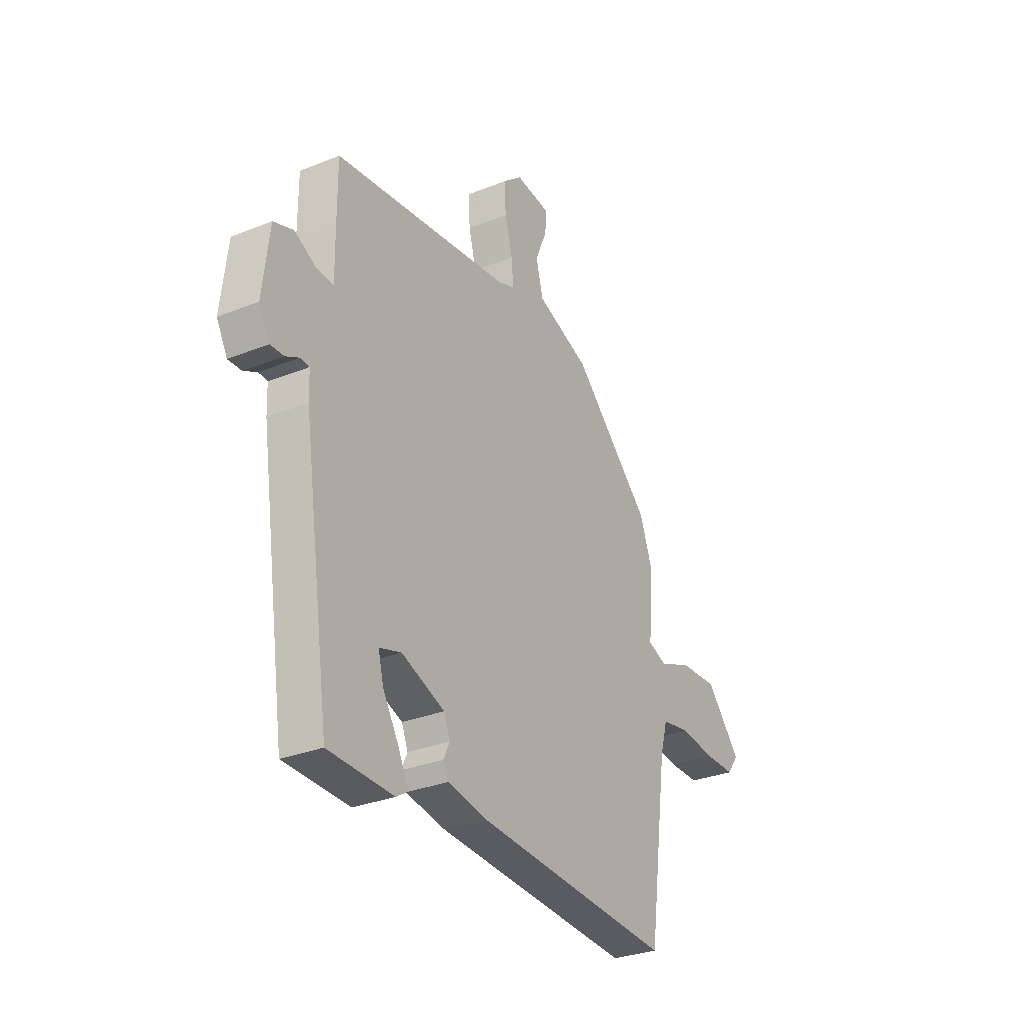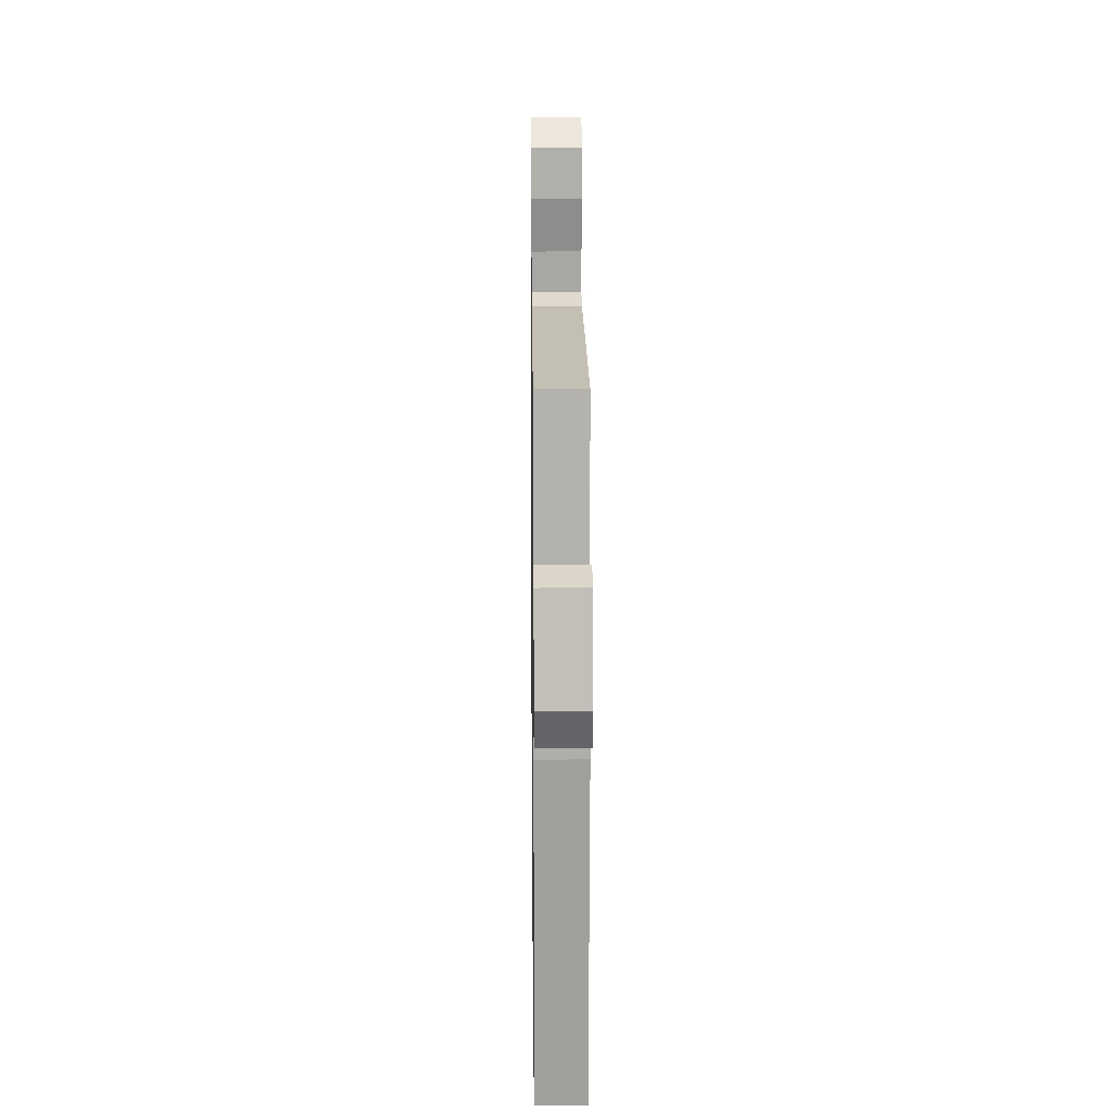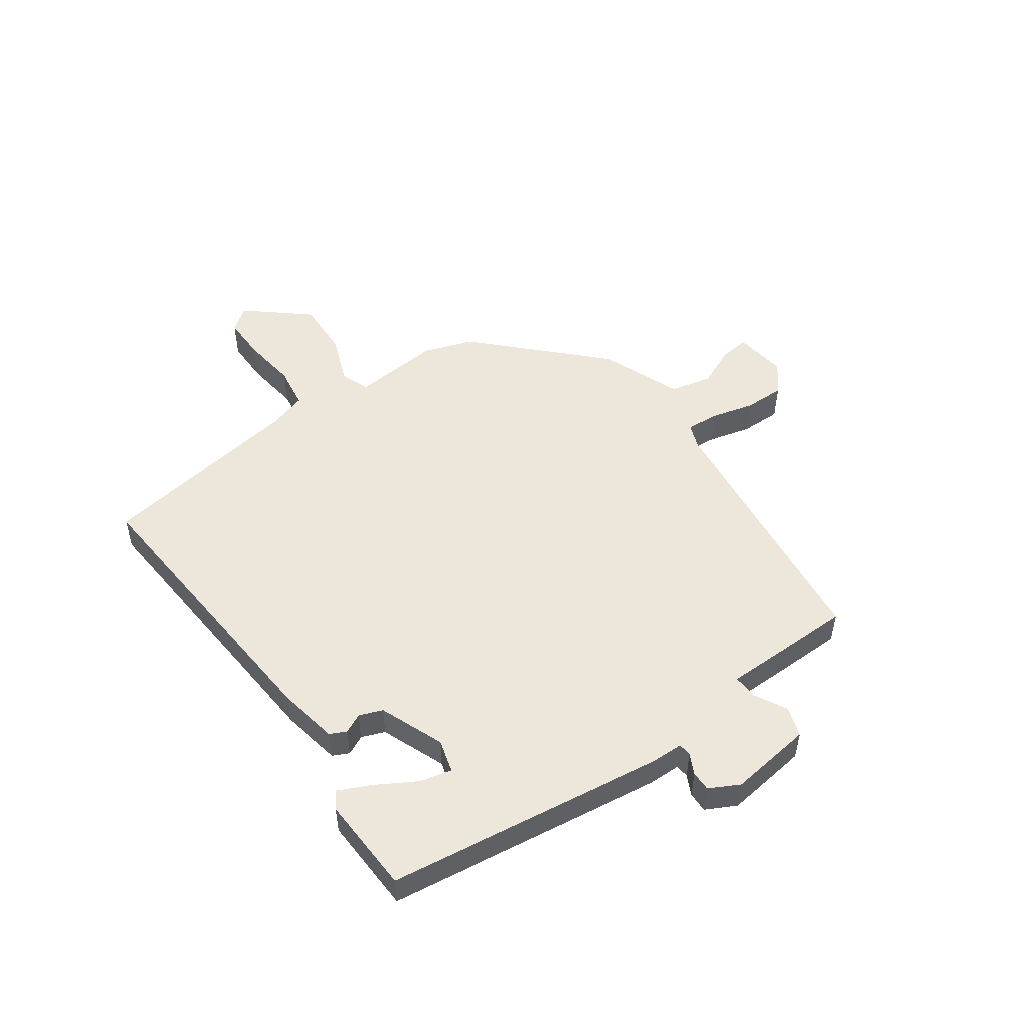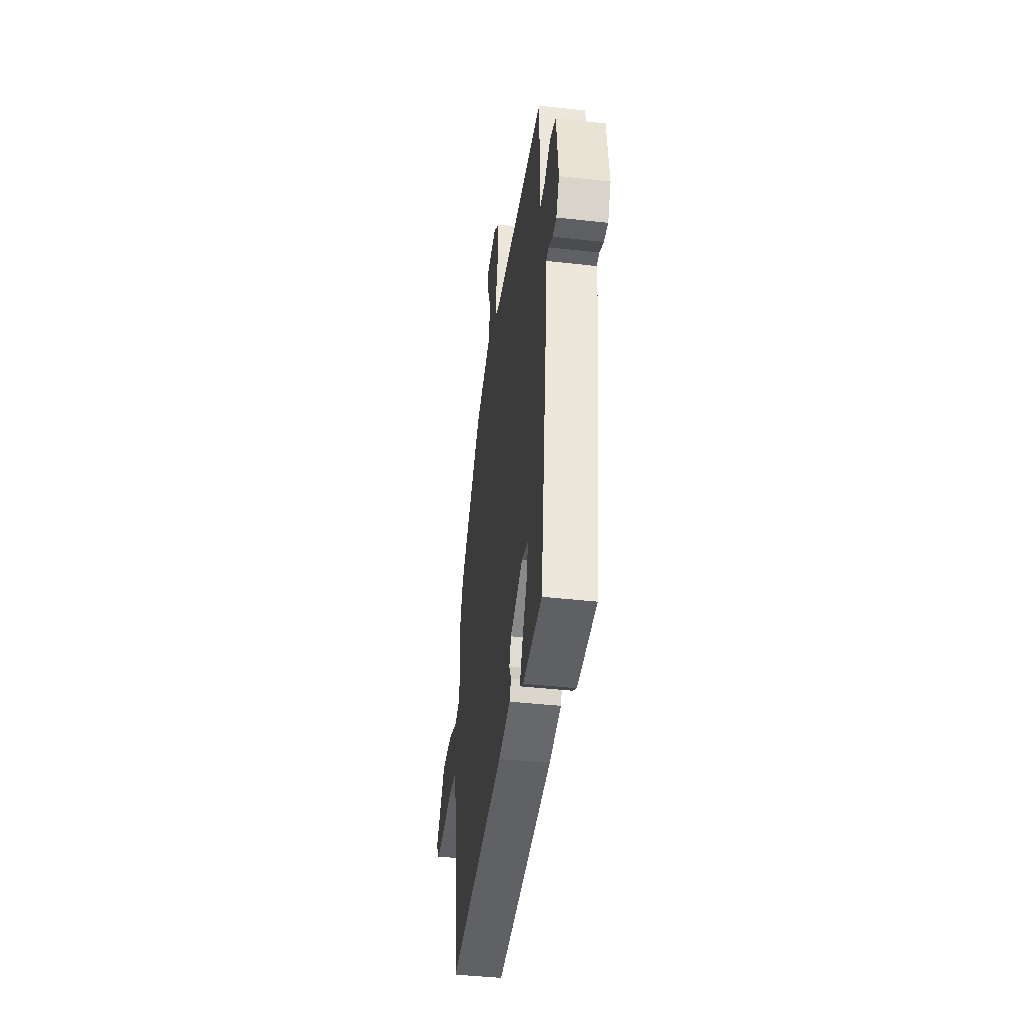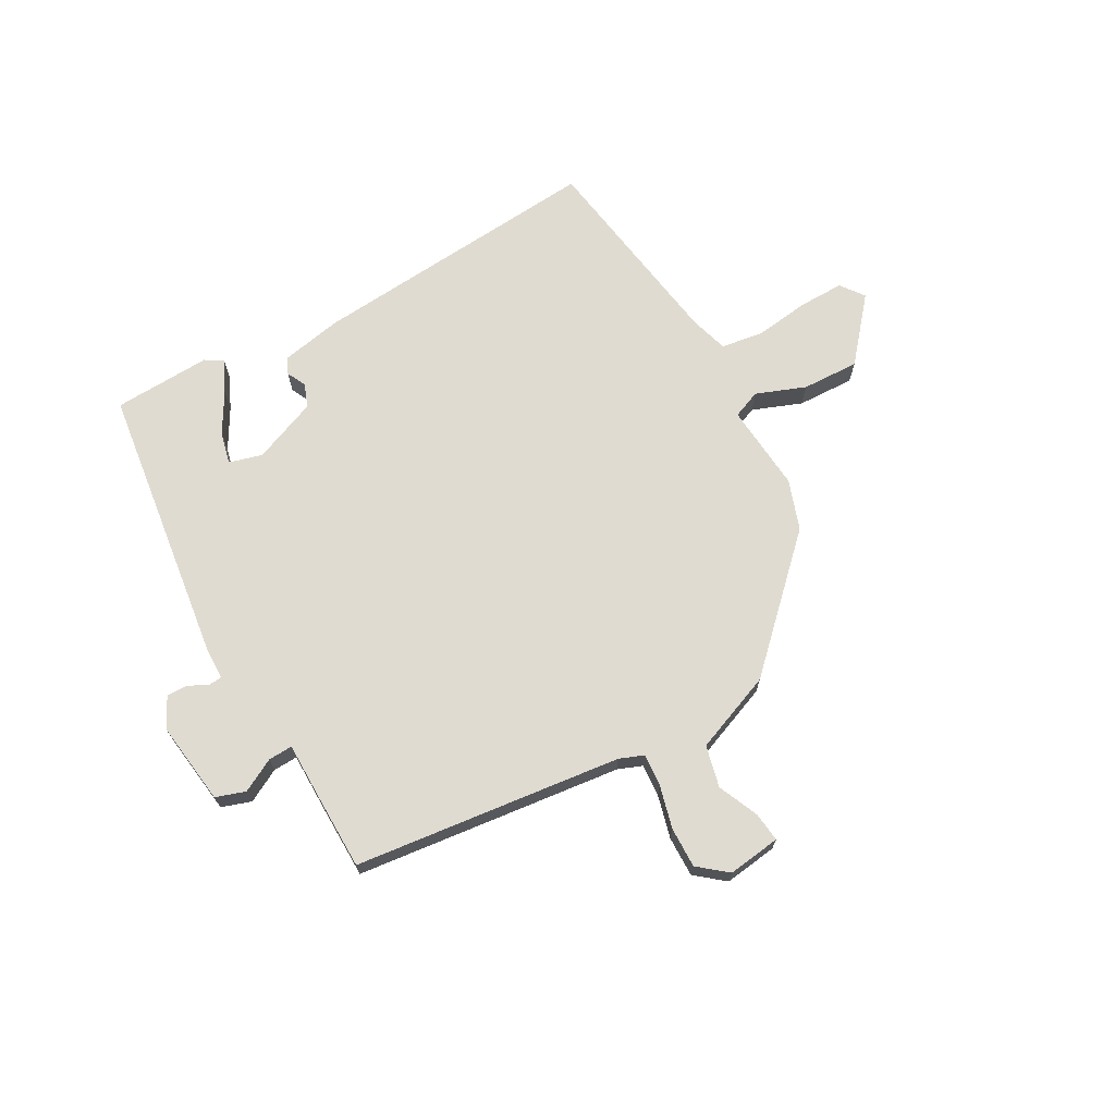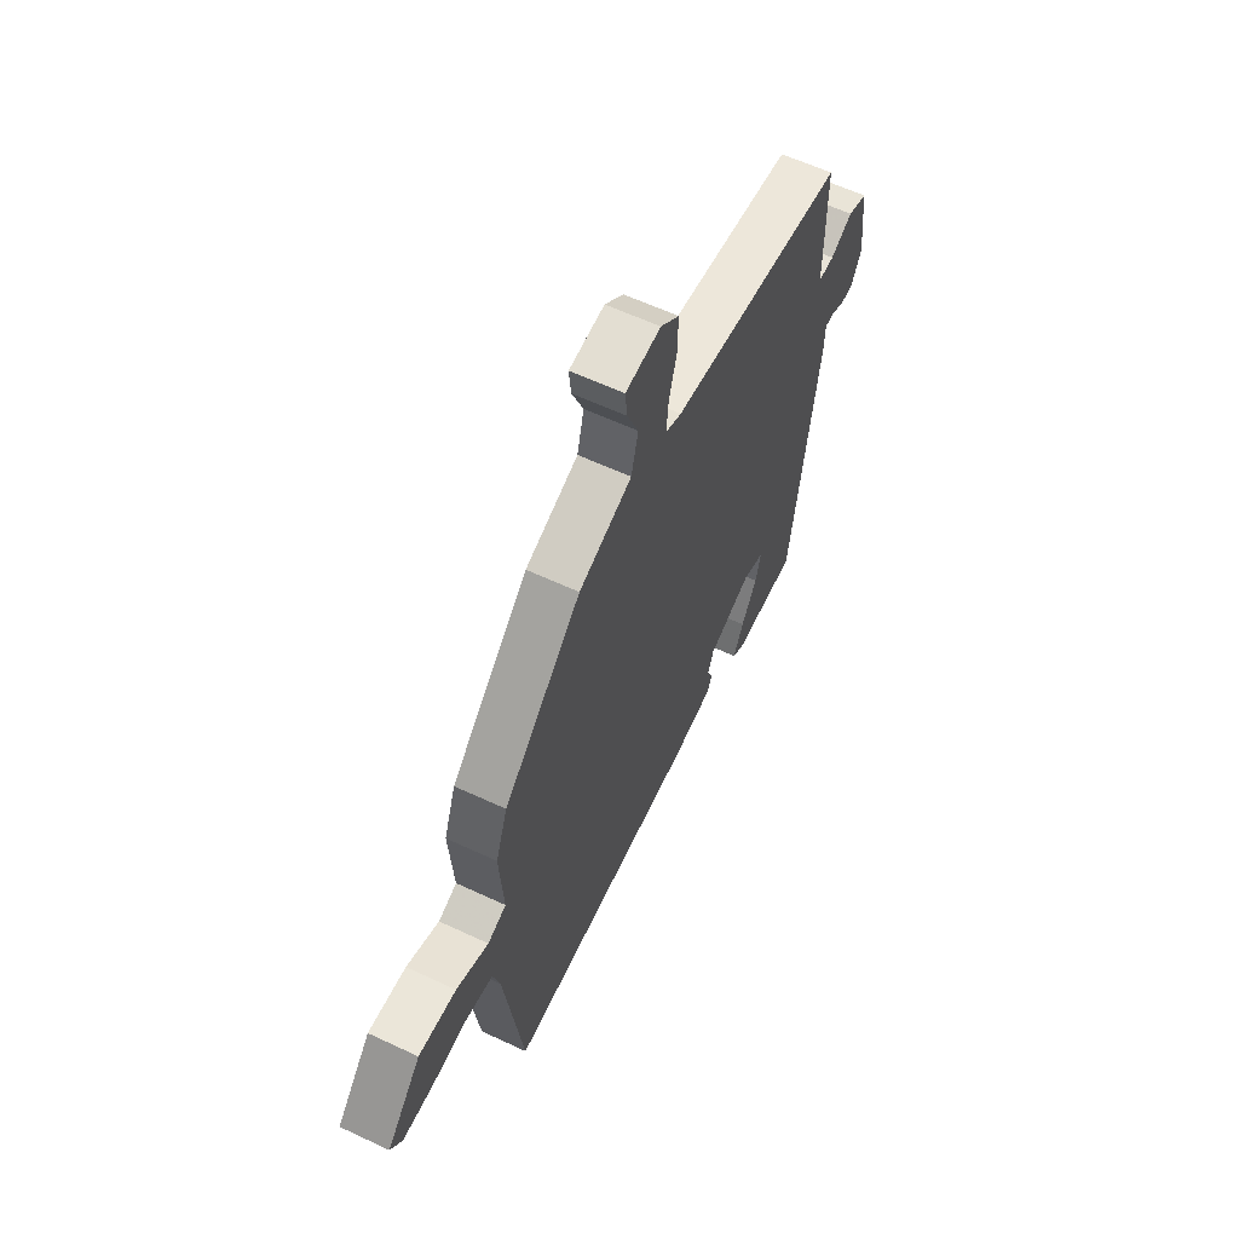
<metadata>
{"format":"obj","ext":"obj","renderer":"f3d","projection":"perspective","resolution":1024,"background":"white","views":[{"elev":-30.2,"azim":-59.7,"up":"+Z"},{"elev":10.5,"azim":-90.7,"up":"+Z"},{"elev":51.1,"azim":-126.1,"up":"+Y"},{"elev":-42.2,"azim":-97.7,"up":"+Z"},{"elev":69.8,"azim":-30.0,"up":"+Y"},{"elev":60.1,"azim":115.7,"up":"+Z"}]}
</metadata>
<code>
v -0.486 0.07 0.44
v -0.023 0.07 0.5
v 0.019 0.07 0.517
v 0.014 0.07 0.574
v -0.006 0.07 0.648
v -0.008 0.07 0.718
v 0.041 0.07 0.759
v 0.133 0.07 0.748
v 0.128 0.07 0.697
v 0.098 0.07 0.626
v 0.116 0.07 0.554
v 0.255 0.07 0.501
v 0.459 0.07 0.304
v 0.49 0.07 0.218
v 0.479 0.07 0.066
v 0.528 0.07 0.047
v 0.613 0.07 0.081
v 0.712 0.07 0.086
v 0.803 0.07 -0.019
v 0.773 0.07 -0.06
v 0.694 0.07 -0.06
v 0.601 0.07 -0.049
v 0.527 0.07 -0.061
v 0.508 0.07 -0.127
v 0.458 0.07 -0.484
v -0.054 0.07 -0.45
v -0.159 0.07 -0.431
v -0.173 0.07 -0.403
v -0.157 0.07 -0.369
v -0.173 0.07 -0.329
v -0.285 0.07 -0.286
v -0.342 0.07 -0.303
v -0.328 0.07 -0.358
v -0.287 0.07 -0.427
v -0.26 0.07 -0.483
v -0.29 0.07 -0.502
v -0.459 0.07 -0.497
v -0.53 0.07 -0.015
v -0.532 0.07 0.042
v -0.555 0.07 0.044
v -0.59 0.07 0.026
v -0.625 0.07 0.025
v -0.653 0.07 0.077
v -0.636 0.07 0.222
v -0.585 0.07 0.24
v -0.527 0.07 0.21
v -0.485 0.07 0.209
v -0.486 0.07 0.316
v -0.486 0 0.44
v -0.023 0 0.5
v 0.019 0 0.517
v 0.014 0 0.574
v -0.006 0 0.648
v -0.008 0 0.718
v 0.041 0 0.759
v 0.133 0 0.748
v 0.128 0 0.697
v 0.098 0 0.626
v 0.116 0 0.554
v 0.255 0 0.501
v 0.459 0 0.304
v 0.49 0 0.218
v 0.479 0 0.066
v 0.528 0 0.047
v 0.613 0 0.081
v 0.712 0 0.086
v 0.803 0 -0.019
v 0.773 0 -0.06
v 0.694 0 -0.06
v 0.601 0 -0.049
v 0.527 0 -0.061
v 0.508 0 -0.127
v 0.458 0 -0.484
v -0.054 0 -0.45
v -0.159 0 -0.431
v -0.173 0 -0.403
v -0.157 0 -0.369
v -0.173 0 -0.329
v -0.285 0 -0.286
v -0.342 0 -0.303
v -0.328 0 -0.358
v -0.287 0 -0.427
v -0.26 0 -0.483
v -0.29 0 -0.502
v -0.459 0 -0.497
v -0.53 0 -0.015
v -0.532 0 0.042
v -0.555 0 0.044
v -0.59 0 0.026
v -0.625 0 0.025
v -0.653 0 0.077
v -0.636 0 0.222
v -0.585 0 0.24
v -0.527 0 0.21
v -0.485 0 0.209
v -0.486 0 0.316
f 47 48 1 2
f 43 44 45 46
f 43 46 47
f 40 41 42 43
f 39 40 43 47
f 33 34 35 36
f 33 36 37 38
f 26 27 28 29
f 24 25 26 29
f 23 24 29 30
f 19 20 21 22
f 17 18 19 22
f 16 17 22 23
f 15 16 23 30
f 11 12 13 14
f 11 14 15 30
f 7 8 9 10
f 4 5 6 7
f 3 4 7 10
f 39 47 2 3
f 32 33 38 39
f 31 32 39 3
f 11 30 31
f 3 10 11 31
f 50 49 96 95
f 94 93 92 91
f 95 94 91
f 91 90 89 88
f 95 91 88 87
f 84 83 82 81
f 86 85 84 81
f 77 76 75 74
f 77 74 73 72
f 78 77 72 71
f 70 69 68 67
f 70 67 66 65
f 71 70 65 64
f 78 71 64 63
f 62 61 60 59
f 78 63 62 59
f 58 57 56 55
f 55 54 53 52
f 58 55 52 51
f 51 50 95 87
f 87 86 81 80
f 51 87 80 79
f 79 78 59
f 79 59 58 51
f 1 49 50 2
f 2 50 51 3
f 3 51 52 4
f 4 52 53 5
f 5 53 54 6
f 6 54 55 7
f 7 55 56 8
f 8 56 57 9
f 9 57 58 10
f 10 58 59 11
f 11 59 60 12
f 12 60 61 13
f 13 61 62 14
f 14 62 63 15
f 15 63 64 16
f 16 64 65 17
f 17 65 66 18
f 18 66 67 19
f 19 67 68 20
f 20 68 69 21
f 21 69 70 22
f 22 70 71 23
f 23 71 72 24
f 24 72 73 25
f 25 73 74 26
f 26 74 75 27
f 27 75 76 28
f 28 76 77 29
f 29 77 78 30
f 30 78 79 31
f 31 79 80 32
f 32 80 81 33
f 33 81 82 34
f 34 82 83 35
f 35 83 84 36
f 36 84 85 37
f 37 85 86 38
f 38 86 87 39
f 39 87 88 40
f 40 88 89 41
f 41 89 90 42
f 42 90 91 43
f 43 91 92 44
f 44 92 93 45
f 45 93 94 46
f 46 94 95 47
f 47 95 96 48
f 48 96 49 1

</code>
